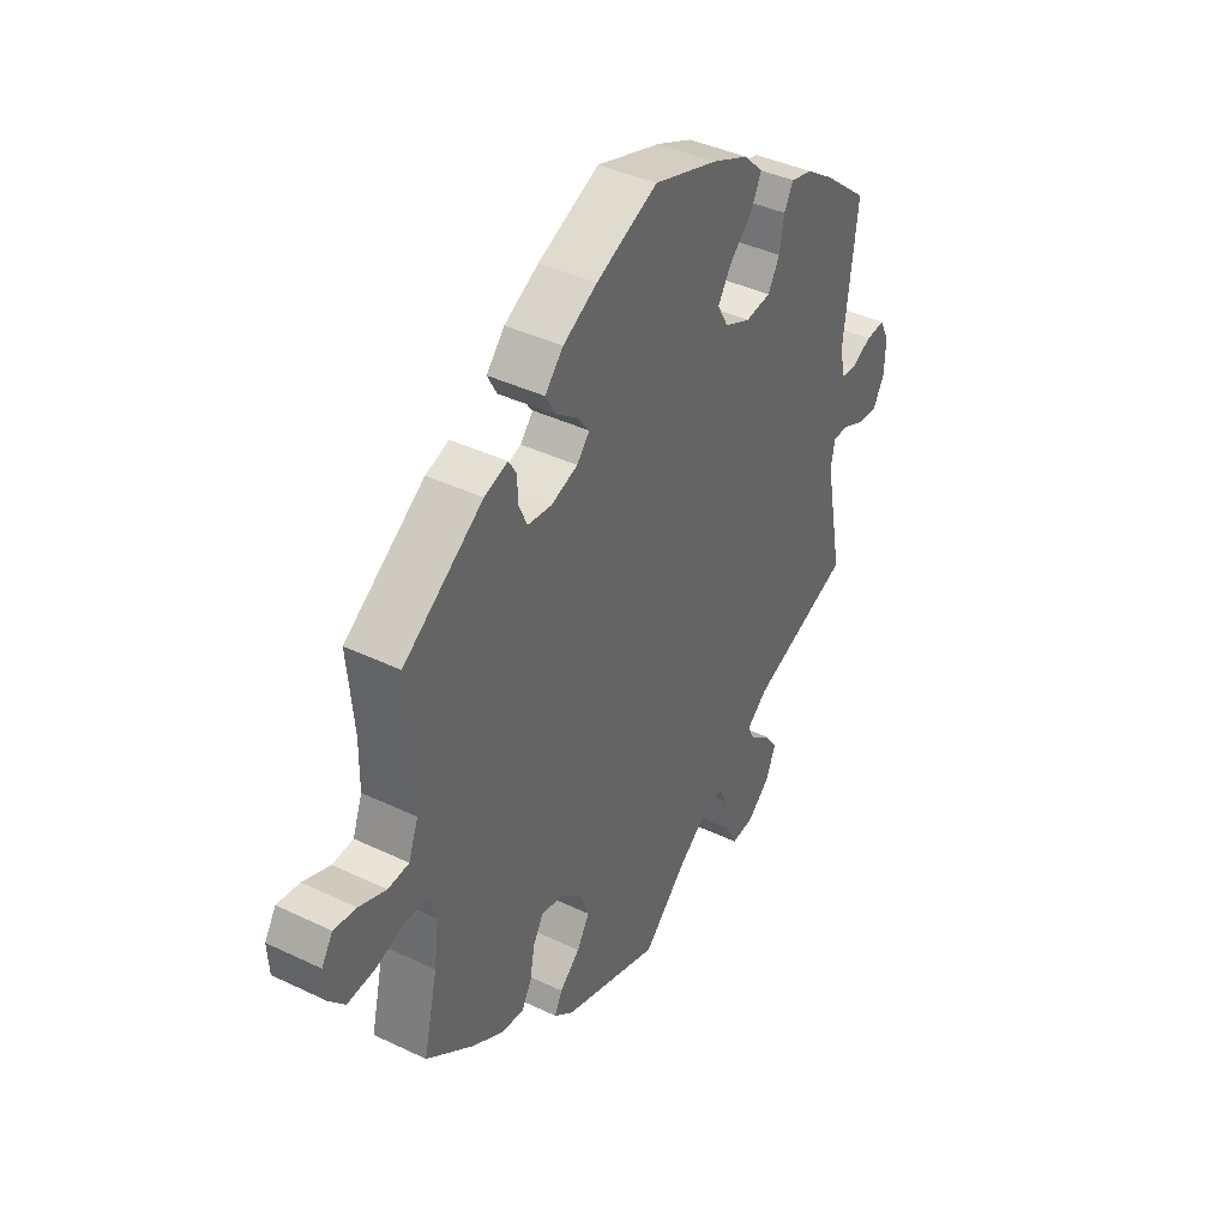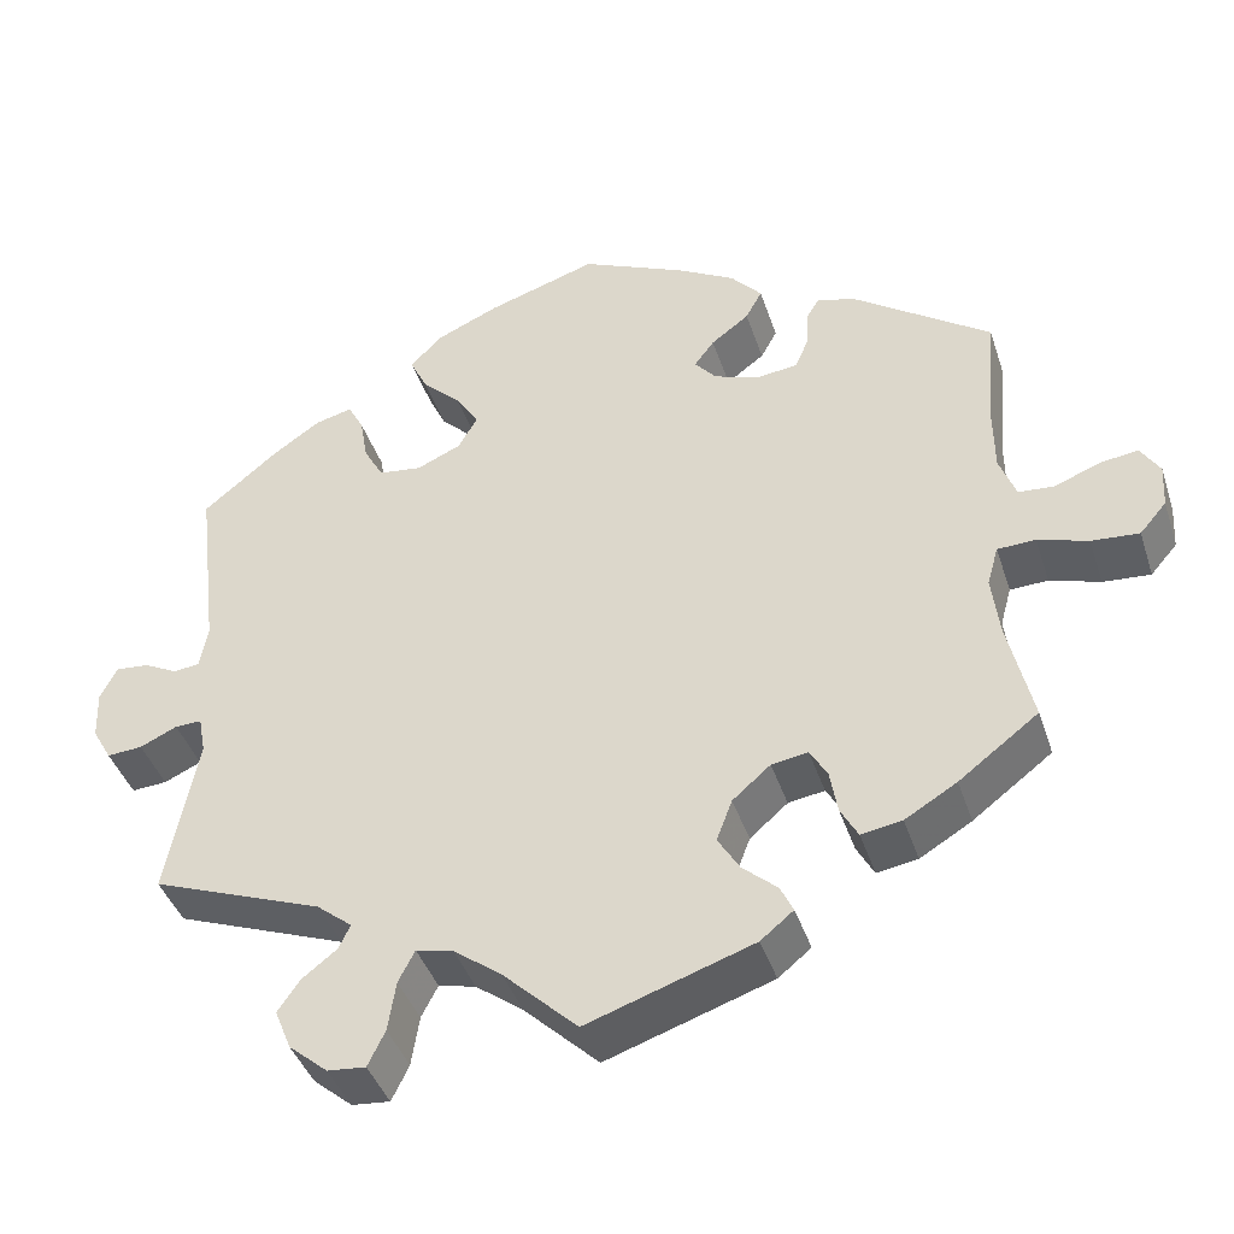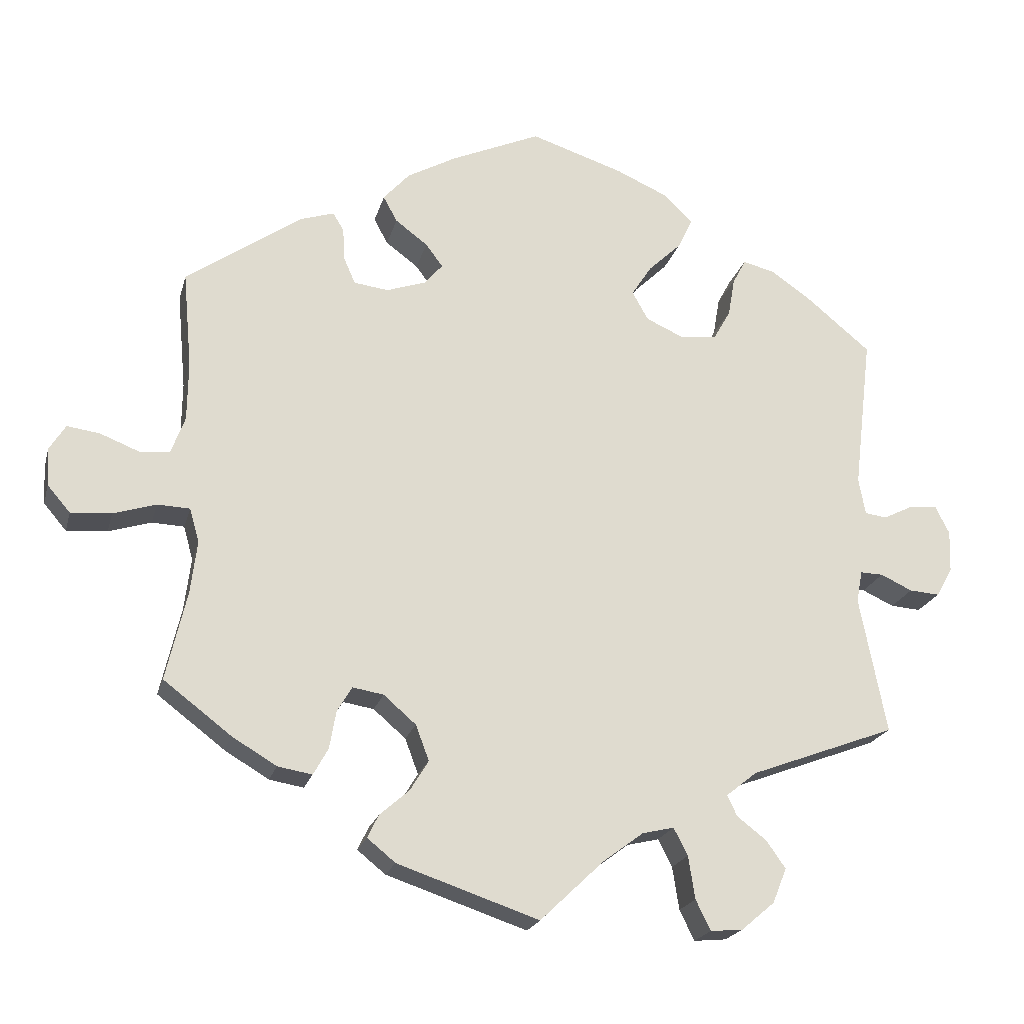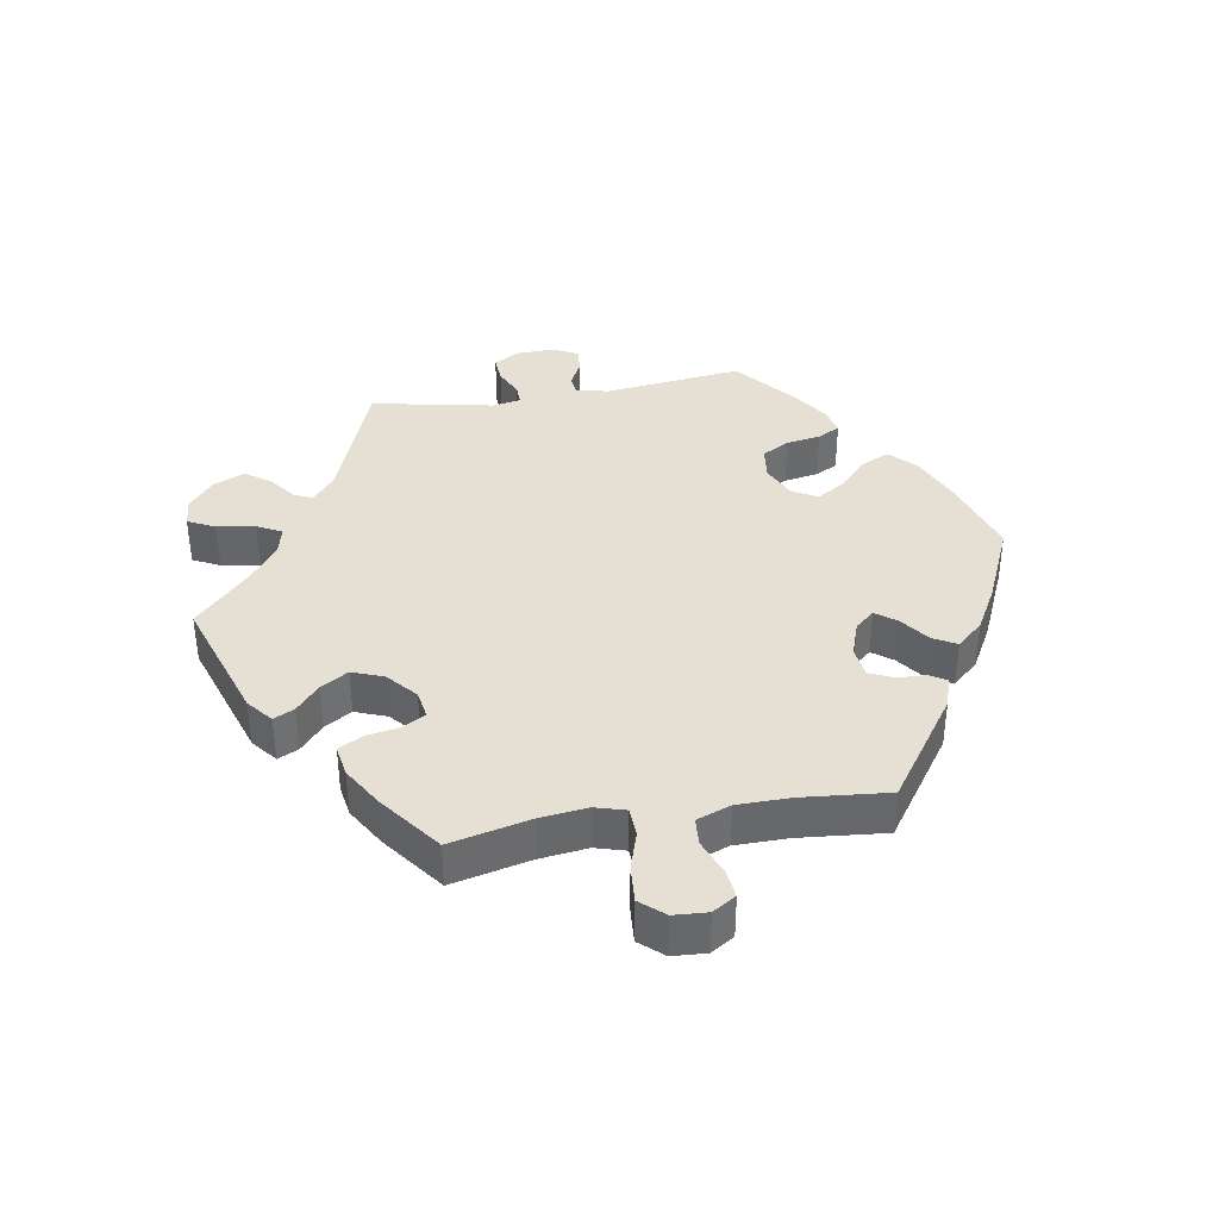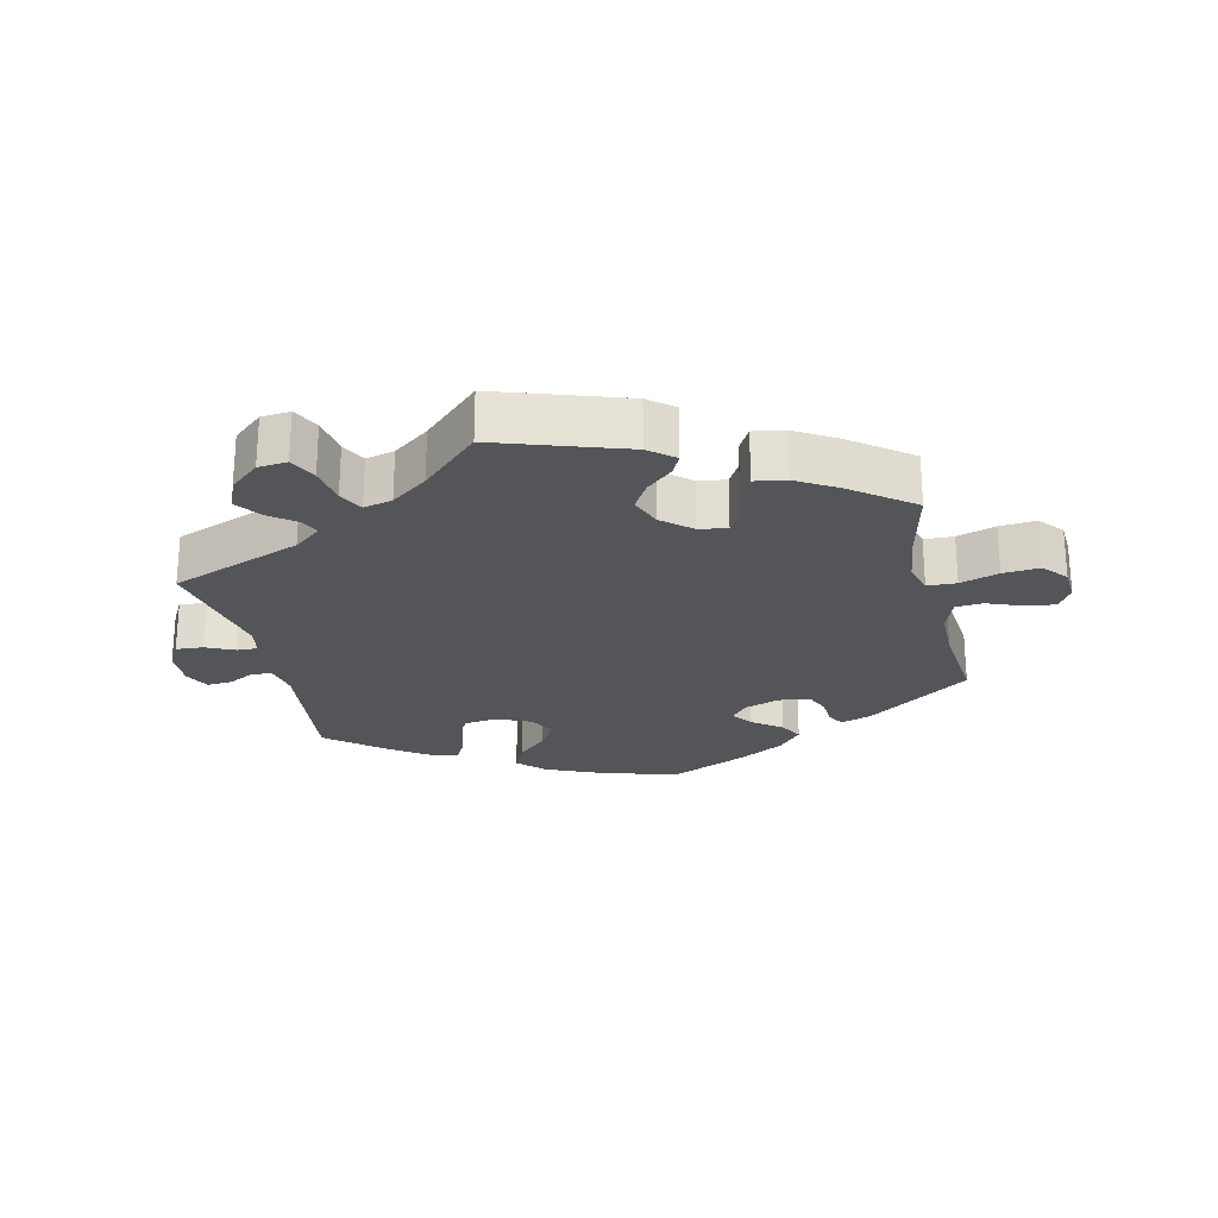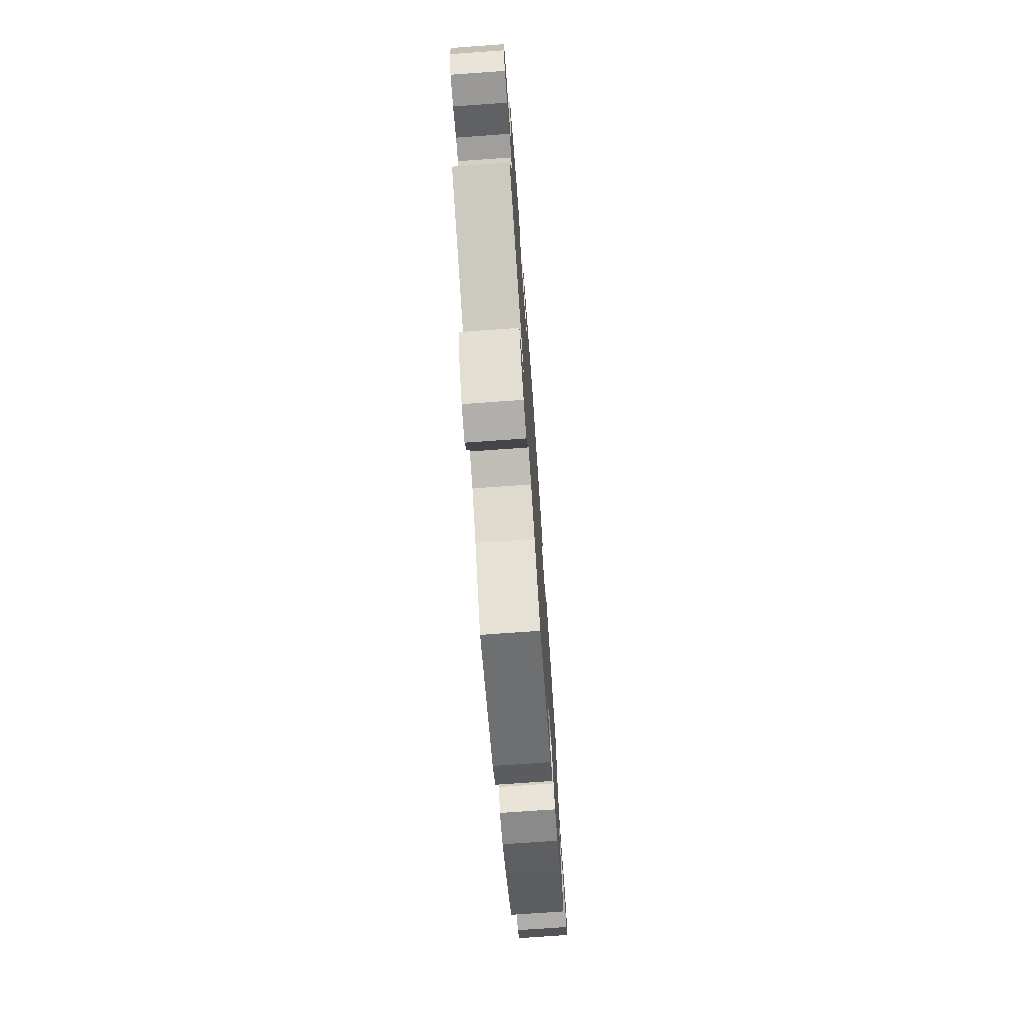
<metadata>
{"format":"obj","ext":"obj","renderer":"f3d","projection":"perspective","resolution":1024,"background":"white","views":[{"elev":40.5,"azim":-59.6,"up":"+Z"},{"elev":-41.3,"azim":-162.4,"up":"+Z"},{"elev":-20.9,"azim":-13.9,"up":"+Z"},{"elev":38.1,"azim":-99.4,"up":"+Y"},{"elev":-24.6,"azim":-166.7,"up":"+Y"},{"elev":-73.1,"azim":94.1,"up":"+Z"}]}
</metadata>
<code>
v 0.303 0.07 -0.363
v 0.262 0.07 -0.396
v 0.275 0.07 -0.424
v 0.315 0.07 -0.455
v 0.341 0.07 -0.492
v 0.322 0.07 -0.539
v 0.277 0.07 -0.577
v 0.233 0.07 -0.581
v 0.213 0.07 -0.54
v 0.204 0.07 -0.482
v 0.185 0.07 -0.445
v 0.142 0.07 -0.455
v 0.087 0.07 -0.496
v 0.001 0.07 -0.578
v -0.191 0.07 -0.513
v -0.229 0.07 -0.482
v -0.214 0.07 -0.451
v -0.174 0.07 -0.416
v -0.149 0.07 -0.375
v -0.167 0.07 -0.327
v -0.211 0.07 -0.289
v -0.253 0.07 -0.282
v -0.273 0.07 -0.316
v -0.282 0.07 -0.367
v -0.302 0.07 -0.403
v -0.349 0.07 -0.395
v -0.409 0.07 -0.359
v -0.501 0.07 -0.289
v -0.473 0.07 -0.169
v -0.464 0.07 -0.097
v -0.477 0.07 -0.051
v -0.521 0.07 -0.049
v -0.579 0.07 -0.067
v -0.634 0.07 -0.071
v -0.665 0.07 -0.035
v -0.668 0.07 0.016
v -0.646 0.07 0.051
v -0.602 0.07 0.045
v -0.549 0.07 0.024
v -0.508 0.07 0.027
v -0.489 0.07 0.078
v -0.488 0.07 0.157
v -0.5 0.07 0.289
v -0.343 0.07 0.398
v -0.297 0.07 0.413
v -0.282 0.07 0.388
v -0.28 0.07 0.345
v -0.264 0.07 0.308
v -0.217 0.07 0.302
v -0.164 0.07 0.32
v -0.139 0.07 0.349
v -0.162 0.07 0.38
v -0.206 0.07 0.413
v -0.225 0.07 0.448
v -0.189 0.07 0.488
v -0.122 0.07 0.525
v -0.001 0.07 0.578
v 0.125 0.07 0.537
v 0.197 0.07 0.505
v 0.235 0.07 0.467
v 0.215 0.07 0.425
v 0.17 0.07 0.382
v 0.143 0.07 0.34
v 0.165 0.07 0.301
v 0.216 0.07 0.278
v 0.266 0.07 0.284
v 0.289 0.07 0.325
v 0.298 0.07 0.377
v 0.316 0.07 0.411
v 0.359 0.07 0.4
v 0.414 0.07 0.362
v 0.501 0.07 0.29
v 0.476 0.07 0.081
v 0.485 0.07 0.031
v 0.515 0.07 0.027
v 0.555 0.07 0.047
v 0.593 0.07 0.05
v 0.612 0.07 0.012
v 0.61 0.07 -0.045
v 0.588 0.07 -0.084
v 0.547 0.07 -0.081
v 0.504 0.07 -0.061
v 0.473 0.07 -0.06
v 0.465 0.07 -0.103
v 0.501 0.07 -0.289
v 0.303 0 -0.363
v 0.262 0 -0.396
v 0.275 0 -0.424
v 0.315 0 -0.455
v 0.341 0 -0.492
v 0.322 0 -0.539
v 0.277 0 -0.577
v 0.233 0 -0.581
v 0.213 0 -0.54
v 0.204 0 -0.482
v 0.185 0 -0.445
v 0.142 0 -0.455
v 0.087 0 -0.496
v 0.001 0 -0.578
v -0.191 0 -0.513
v -0.229 0 -0.482
v -0.214 0 -0.451
v -0.174 0 -0.416
v -0.149 0 -0.375
v -0.167 0 -0.327
v -0.211 0 -0.289
v -0.253 0 -0.282
v -0.273 0 -0.316
v -0.282 0 -0.367
v -0.302 0 -0.403
v -0.349 0 -0.395
v -0.409 0 -0.359
v -0.501 0 -0.289
v -0.473 0 -0.169
v -0.464 0 -0.097
v -0.477 0 -0.051
v -0.521 0 -0.049
v -0.579 0 -0.067
v -0.634 0 -0.071
v -0.665 0 -0.035
v -0.668 0 0.016
v -0.646 0 0.051
v -0.602 0 0.045
v -0.549 0 0.024
v -0.508 0 0.027
v -0.489 0 0.078
v -0.488 0 0.157
v -0.5 0 0.289
v -0.343 0 0.398
v -0.297 0 0.413
v -0.282 0 0.388
v -0.28 0 0.345
v -0.264 0 0.308
v -0.217 0 0.302
v -0.164 0 0.32
v -0.139 0 0.349
v -0.162 0 0.38
v -0.206 0 0.413
v -0.225 0 0.448
v -0.189 0 0.488
v -0.122 0 0.525
v -0.001 0 0.578
v 0.125 0 0.537
v 0.197 0 0.505
v 0.235 0 0.467
v 0.215 0 0.425
v 0.17 0 0.382
v 0.143 0 0.34
v 0.165 0 0.301
v 0.216 0 0.278
v 0.266 0 0.284
v 0.289 0 0.325
v 0.298 0 0.377
v 0.316 0 0.411
v 0.359 0 0.4
v 0.414 0 0.362
v 0.501 0 0.29
v 0.476 0 0.081
v 0.485 0 0.031
v 0.515 0 0.027
v 0.555 0 0.047
v 0.593 0 0.05
v 0.612 0 0.012
v 0.61 0 -0.045
v 0.588 0 -0.084
v 0.547 0 -0.081
v 0.504 0 -0.061
v 0.473 0 -0.06
v 0.465 0 -0.103
v 0.501 0 -0.289
f 84 85 1
f 83 84 1 2
f 79 80 81 82
f 79 82 83
f 78 79 83
f 75 76 77 78
f 74 75 78 83
f 73 74 83 2
f 71 72 73 2
f 67 68 69 70
f 66 67 70 71
f 59 60 61 62
f 59 62 63
f 58 59 63
f 57 58 63
f 56 57 63 64
f 52 53 54 55
f 51 52 55 56
f 44 45 46 47
f 42 43 44 47
f 41 42 47 48
f 40 41 48 49
f 36 37 38 39
f 34 35 36 39
f 32 33 34 39
f 31 32 39 40
f 26 27 28 29
f 26 29 30
f 23 24 25 26
f 22 23 26 30
f 21 22 30 31
f 15 16 17 18
f 13 14 15 18
f 12 13 18 19
f 11 12 19 20
f 7 8 9 10
f 7 10 11
f 6 7 11
f 3 4 5 6
f 2 3 6 11
f 66 71 2 11
f 51 56 64
f 50 51 64 65
f 49 50 65
f 40 49 65
f 31 40 65 66
f 21 31 66
f 11 20 21 66
f 86 170 169
f 87 86 169 168
f 167 166 165 164
f 168 167 164
f 168 164 163
f 163 162 161 160
f 168 163 160 159
f 87 168 159 158
f 87 158 157 156
f 155 154 153 152
f 156 155 152 151
f 147 146 145 144
f 148 147 144
f 148 144 143
f 148 143 142
f 149 148 142 141
f 140 139 138 137
f 141 140 137 136
f 132 131 130 129
f 132 129 128 127
f 133 132 127 126
f 134 133 126 125
f 124 123 122 121
f 124 121 120 119
f 124 119 118 117
f 125 124 117 116
f 114 113 112 111
f 115 114 111
f 111 110 109 108
f 115 111 108 107
f 116 115 107 106
f 103 102 101 100
f 103 100 99 98
f 104 103 98 97
f 105 104 97 96
f 95 94 93 92
f 96 95 92
f 96 92 91
f 91 90 89 88
f 96 91 88 87
f 96 87 156 151
f 149 141 136
f 150 149 136 135
f 150 135 134
f 150 134 125
f 151 150 125 116
f 151 116 106
f 151 106 105 96
f 1 86 87 2
f 2 87 88 3
f 3 88 89 4
f 4 89 90 5
f 5 90 91 6
f 6 91 92 7
f 7 92 93 8
f 8 93 94 9
f 9 94 95 10
f 10 95 96 11
f 11 96 97 12
f 12 97 98 13
f 13 98 99 14
f 14 99 100 15
f 15 100 101 16
f 16 101 102 17
f 17 102 103 18
f 18 103 104 19
f 19 104 105 20
f 20 105 106 21
f 21 106 107 22
f 22 107 108 23
f 23 108 109 24
f 24 109 110 25
f 25 110 111 26
f 26 111 112 27
f 27 112 113 28
f 28 113 114 29
f 29 114 115 30
f 30 115 116 31
f 31 116 117 32
f 32 117 118 33
f 33 118 119 34
f 34 119 120 35
f 35 120 121 36
f 36 121 122 37
f 37 122 123 38
f 38 123 124 39
f 39 124 125 40
f 40 125 126 41
f 41 126 127 42
f 42 127 128 43
f 43 128 129 44
f 44 129 130 45
f 45 130 131 46
f 46 131 132 47
f 47 132 133 48
f 48 133 134 49
f 49 134 135 50
f 50 135 136 51
f 51 136 137 52
f 52 137 138 53
f 53 138 139 54
f 54 139 140 55
f 55 140 141 56
f 56 141 142 57
f 57 142 143 58
f 58 143 144 59
f 59 144 145 60
f 60 145 146 61
f 61 146 147 62
f 62 147 148 63
f 63 148 149 64
f 64 149 150 65
f 65 150 151 66
f 66 151 152 67
f 67 152 153 68
f 68 153 154 69
f 69 154 155 70
f 70 155 156 71
f 71 156 157 72
f 72 157 158 73
f 73 158 159 74
f 74 159 160 75
f 75 160 161 76
f 76 161 162 77
f 77 162 163 78
f 78 163 164 79
f 79 164 165 80
f 80 165 166 81
f 81 166 167 82
f 82 167 168 83
f 83 168 169 84
f 84 169 170 85
f 85 170 86 1

</code>
